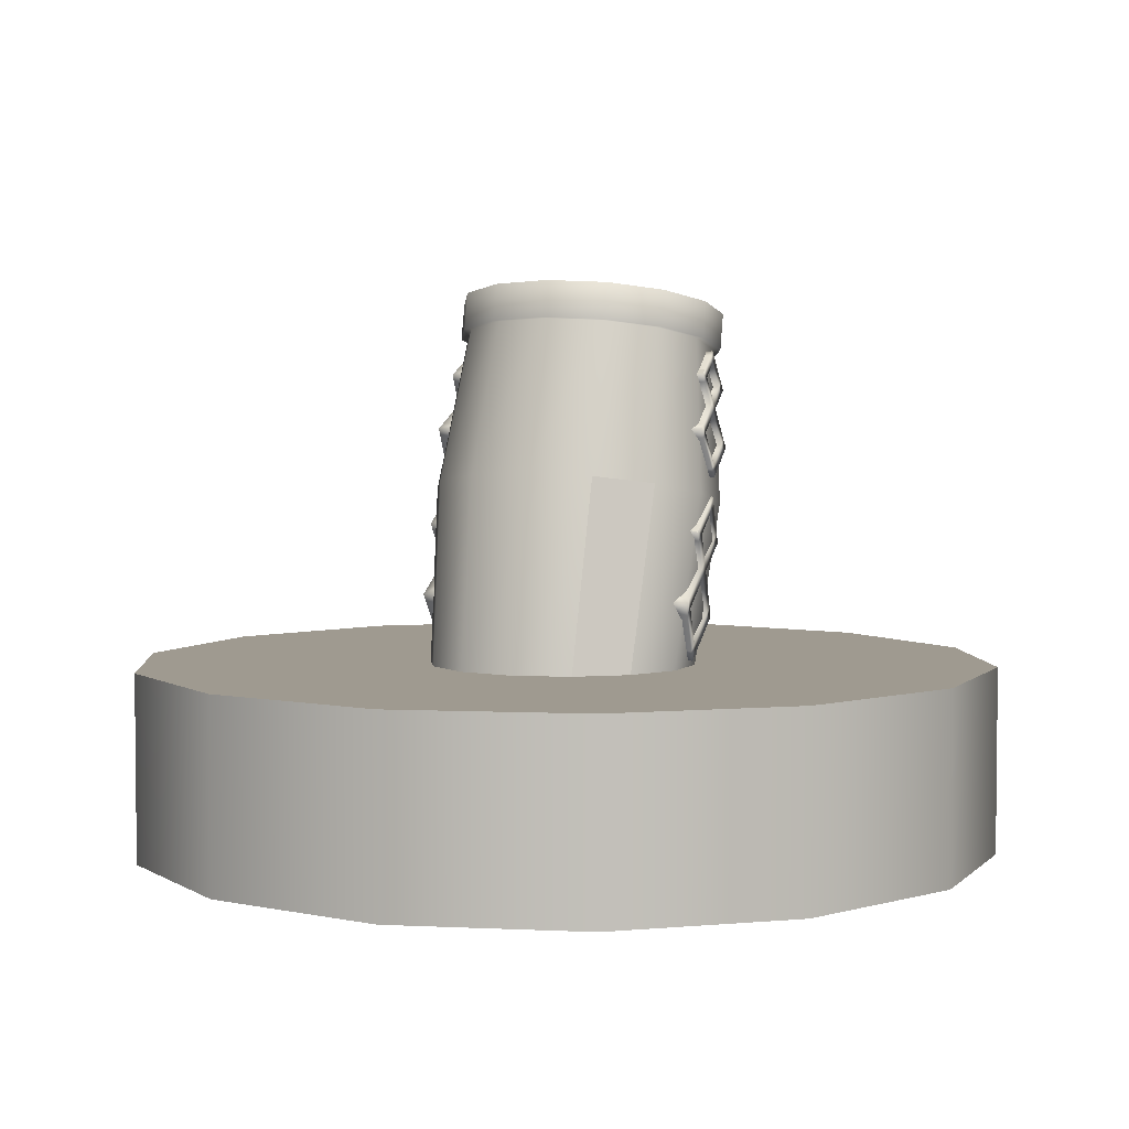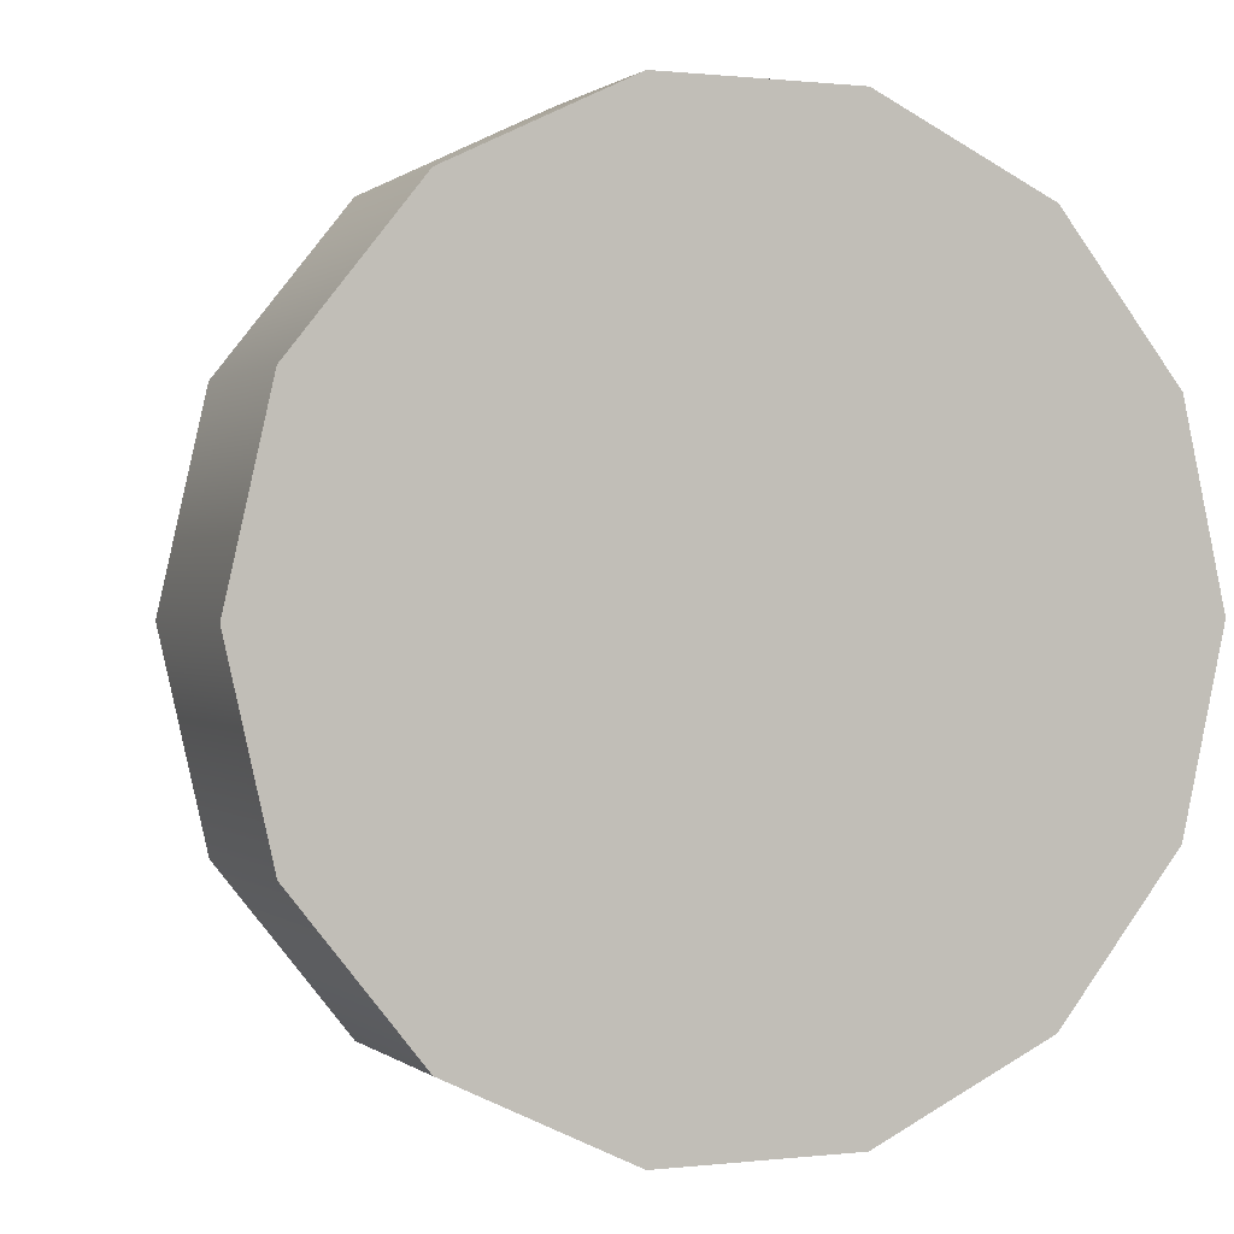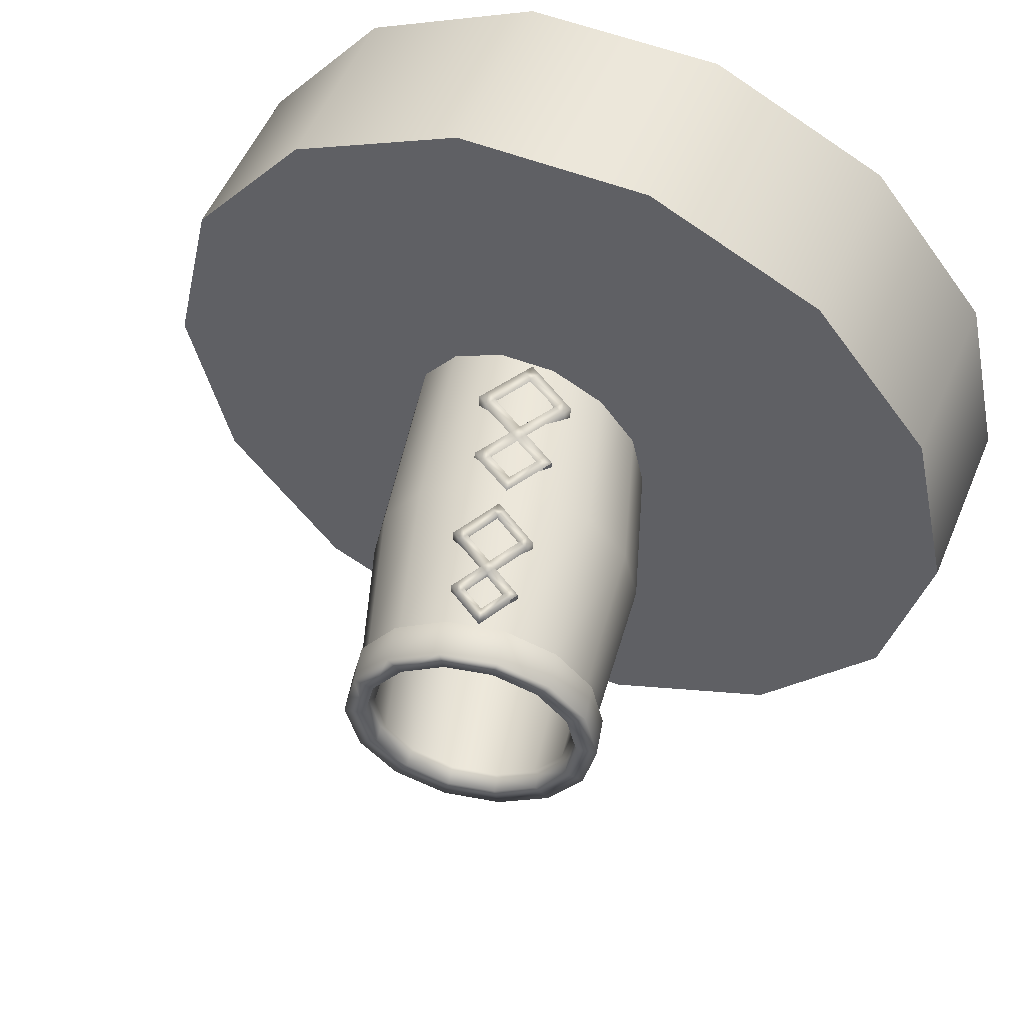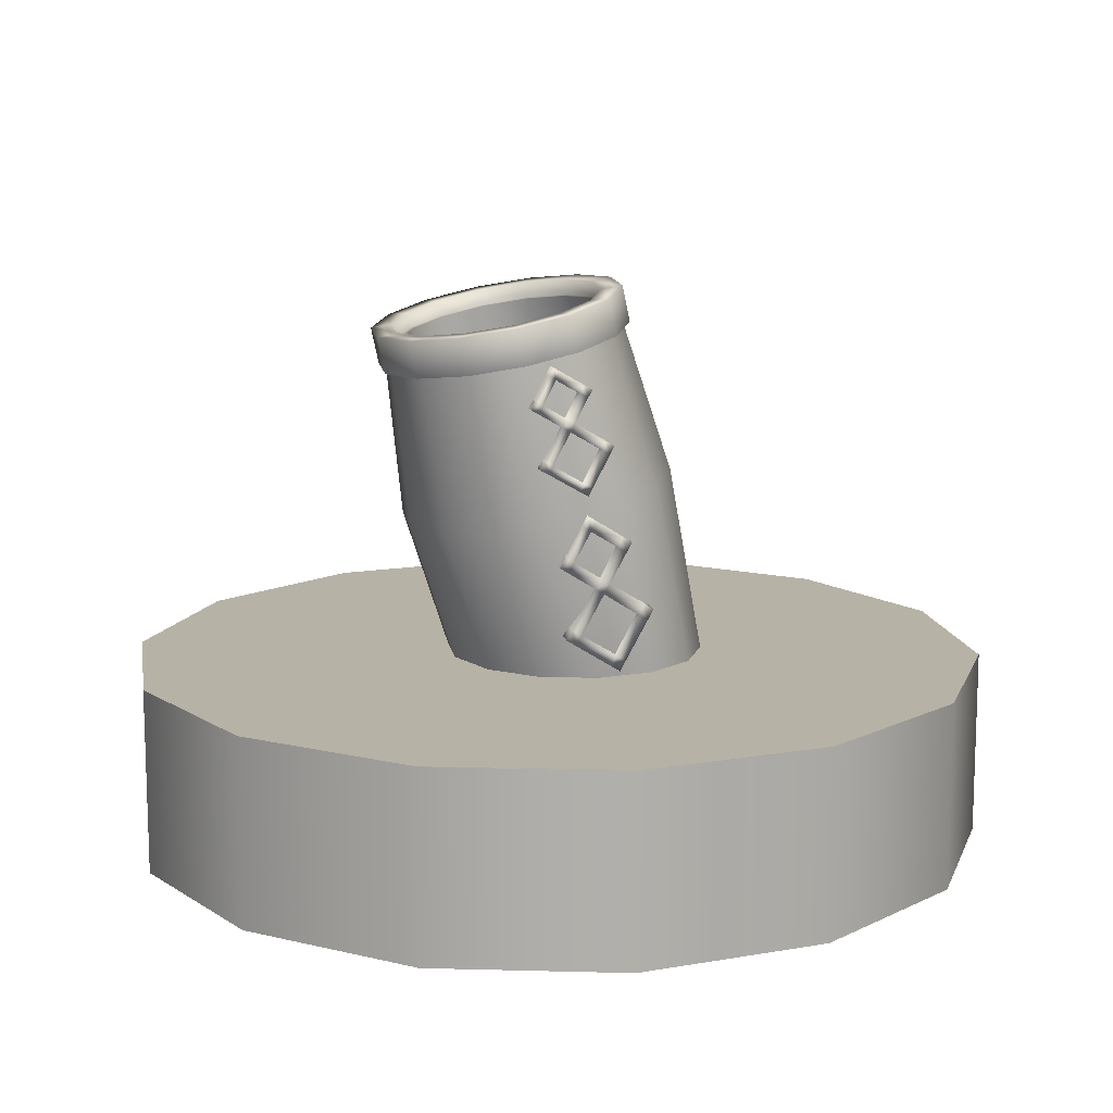
<metadata>
{"format":"obj","ext":"obj","renderer":"f3d","projection":"perspective","resolution":1024,"background":"white","views":[{"elev":3.9,"azim":111.9,"up":"+Y"},{"elev":0.6,"azim":-23.1,"up":"+Z"},{"elev":53.9,"azim":-157.4,"up":"+Z"},{"elev":12.3,"azim":-22.2,"up":"+Y"}]}
</metadata>
<code>
g default
v 0.2265 3.157 1.183
v 0.1392 3.217 1.184
v 0.1395 3.241 1.311
v 0.2268 3.18 1.31
v -0.06823 2.869 1.216
v -0.06791 2.893 1.343
v 0.08823 3.155 1.319
v 0.08791 3.132 1.192
v 0.01804 2.833 1.342
v 0.01772 2.81 1.215
v 0.1752 3.071 1.191
v 0.1756 3.095 1.318
v -0.2586 3.371 1.195
v -0.2583 3.394 1.322
v -0.207 3.48 1.314
v -0.2073 3.457 1.187
v -0.1728 3.335 1.321
v -0.1732 3.312 1.194
v -0.1219 3.398 1.186
v -0.1216 3.421 1.313
v -0.3825 2.962 1.226
v -0.3822 2.985 1.353
v -0.4677 3.044 1.354
v -0.468 3.021 1.227
v -0.3274 3.077 1.345
v -0.3277 3.054 1.218
v -0.4131 3.113 1.219
v -0.4128 3.136 1.346
v 0.4567 2.512 1.211
v 0.457 2.535 1.338
v 0.4022 2.443 1.346
v 0.4019 2.42 1.219
v -0.1212 2.781 1.224
v -0.1216 2.803 1.351
v 0.3701 2.572 1.212
v 0.3704 2.595 1.339
v 0.05371 2.065 1.388
v 0.05338 2.042 1.261
v 0.14 1.982 1.26
v 0.1403 2.006 1.387
v 0.3156 2.503 1.347
v 0.3152 2.48 1.22
v 0.1086 2.135 1.252
v 0.1089 2.158 1.379
v 0.1956 2.098 1.378
v 0.1952 2.075 1.251
v -0.3274 2.459 1.383
v -0.3277 2.436 1.256
v -0.3829 2.344 1.265
v -0.3826 2.367 1.391
v -0.2389 2.374 1.255
v -0.2385 2.398 1.382
v -0.2938 2.305 1.391
v -0.2941 2.282 1.264
v -0.03425 2.72 1.223
v -0.03473 2.744 1.35
g PenHolderLowPoly:Design3
f 1 2 3 4
f 5 6 7 8
f 9 10 11 12
f 13 14 15 16
f 12 11 1 4
f 8 7 17 18
f 3 2 19 20
f 21 22 23 24
f 20 19 16 15
f 18 17 25 26
f 14 13 27 28
f 29 30 31 32
f 28 27 24 23
f 26 25 6 5
f 22 21 33 34
f 35 36 30 29
f 37 38 39 40
f 41 42 43 44
f 32 31 45 46
f 47 48 49 50
f 46 45 40 39
f 44 43 51 52
f 38 37 53 54
f 54 53 50 49
f 52 51 55 56
f 48 47 34 33
f 56 55 42 41
f 10 9 36 35
f 33 21 26 5
f 18 26 27 13
f 21 24 27 26
f 18 13 16 19
f 8 18 19 2
f 8 2 1 11
f 5 8 11 10
f 42 55 10 35
f 33 5 10 55
f 48 33 55 51
f 54 49 48 51
f 38 54 51 43
f 38 43 46 39
f 43 42 32 46
f 32 42 35 29
g default
v -0.7242 4.425 3.743
v -0.6808 4.498 3.739
v -0.6744 4.496 3.611
v -0.7178 4.423 3.615
v -0.3929 4.327 3.77
v -0.3865 4.325 3.642
v -0.6033 4.454 3.619
v -0.6097 4.456 3.747
v -0.4292 4.253 3.646
v -0.4356 4.255 3.775
v -0.6531 4.383 3.751
v -0.6467 4.381 3.623
v -0.4375 4.744 3.729
v -0.4311 4.742 3.601
v -0.5022 4.784 3.593
v -0.5086 4.786 3.721
v -0.4736 4.671 3.605
v -0.48 4.673 3.733
v -0.551 4.715 3.726
v -0.5446 4.713 3.598
v -0.1898 4.501 3.765
v -0.1834 4.499 3.637
v -0.1409 4.57 3.633
v -0.1473 4.572 3.761
v -0.2594 4.544 3.629
v -0.2658 4.546 3.757
v -0.2233 4.617 3.752
v -0.2169 4.615 3.624
v -0.6557 3.894 3.796
v -0.6493 3.892 3.668
v -0.5733 3.847 3.676
v -0.5797 3.849 3.804
v -0.3195 4.284 3.778
v -0.3123 4.281 3.65
v -0.6126 3.966 3.792
v -0.6062 3.964 3.664
v -0.1673 3.704 3.711
v -0.1737 3.706 3.839
v -0.2168 3.634 3.844
v -0.2104 3.632 3.716
v -0.5302 3.919 3.672
v -0.5366 3.921 3.8
v -0.2502 3.752 3.831
v -0.2438 3.75 3.703
v -0.2869 3.678 3.707
v -0.2933 3.68 3.835
v -0.02697 4.113 3.681
v -0.03337 4.115 3.809
v 0.04317 4.069 3.817
v 0.04957 4.067 3.689
v -0.07754 4.041 3.814
v -0.07114 4.039 3.686
v 0.005404 3.993 3.694
v -0.000997 3.995 3.822
v -0.3623 4.211 3.783
v -0.3556 4.209 3.655
g PenHolderLowPoly:Design1
f 57 58 59 60
f 61 62 63 64
f 65 66 67 68
f 69 70 71 72
f 68 67 57 60
f 64 63 73 74
f 59 58 75 76
f 77 78 79 80
f 76 75 72 71
f 74 73 81 82
f 70 69 83 84
f 85 86 87 88
f 84 83 80 79
f 82 81 62 61
f 78 77 89 90
f 91 92 86 85
f 93 94 95 96
f 97 98 99 100
f 88 87 101 102
f 103 104 105 106
f 102 101 96 95
f 100 99 107 108
f 94 93 109 110
f 110 109 106 105
f 108 107 111 112
f 104 103 90 89
f 112 111 98 97
f 66 65 92 91
f 89 77 82 61
f 74 82 83 69
f 77 80 83 82
f 74 69 72 75
f 64 74 75 58
f 64 58 57 67
f 61 64 67 66
f 98 111 66 91
f 89 61 66 111
f 104 89 111 107
f 110 105 104 107
f 94 110 107 99
f 94 99 102 95
f 99 98 88 102
f 88 98 91 85
g default
v -0.4681 2.994 3.789
v -0.417 3.087 3.797
v -0.4137 3.111 3.67
v -0.4648 3.018 3.662
v -0.07474 2.868 3.796
v -0.07144 2.892 3.669
v -0.3292 3.057 3.67
v -0.3325 3.033 3.796
v -0.1217 2.801 3.662
v -0.125 2.777 3.789
v -0.3836 2.94 3.789
v -0.3803 2.965 3.662
v -0.1299 3.401 3.826
v -0.1266 3.425 3.699
v -0.211 3.479 3.699
v -0.2143 3.455 3.826
v -0.1765 3.335 3.692
v -0.1798 3.31 3.819
v -0.2643 3.364 3.819
v -0.261 3.388 3.692
v 0.1651 3.09 3.818
v 0.1684 3.114 3.691
v 0.2184 3.205 3.698
v 0.2151 3.181 3.825
v 0.07805 3.172 3.691
v 0.07476 3.148 3.818
v 0.1247 3.239 3.825
v 0.128 3.263 3.699
v -0.3841 2.315 3.752
v -0.3808 2.339 3.625
v -0.2904 2.281 3.625
v -0.2937 2.257 3.751
v 0.0124 2.812 3.796
v 0.01675 2.836 3.669
v -0.3334 2.407 3.759
v -0.3301 2.431 3.632
v 0.1916 2.098 3.631
v 0.1883 2.074 3.758
v 0.1376 1.982 3.751
v 0.1409 2.006 3.624
v -0.2398 2.373 3.632
v -0.2431 2.349 3.759
v 0.09733 2.132 3.758
v 0.1006 2.156 3.631
v 0.04996 2.064 3.624
v 0.04666 2.04 3.751
v 0.3558 2.619 3.668
v 0.3525 2.595 3.795
v 0.4435 2.537 3.795
v 0.4468 2.561 3.668
v 0.3006 2.501 3.788
v 0.3039 2.525 3.661
v 0.3949 2.467 3.661
v 0.3916 2.443 3.787
v -0.03795 2.719 3.788
v -0.03428 2.744 3.662
g PenHolderLowPoly:Design2
f 113 114 115 116
f 117 118 119 120
f 121 122 123 124
f 125 126 127 128
f 124 123 113 116
f 120 119 129 130
f 115 114 131 132
f 133 134 135 136
f 132 131 128 127
f 130 129 137 138
f 126 125 139 140
f 141 142 143 144
f 140 139 136 135
f 138 137 118 117
f 134 133 145 146
f 147 148 142 141
f 149 150 151 152
f 153 154 155 156
f 144 143 157 158
f 159 160 161 162
f 158 157 152 151
f 156 155 163 164
f 150 149 165 166
f 166 165 162 161
f 164 163 167 168
f 160 159 146 145
f 168 167 154 153
f 122 121 148 147
f 145 133 138 117
f 130 138 139 125
f 133 136 139 138
f 130 125 128 131
f 120 130 131 114
f 120 114 113 123
f 117 120 123 122
f 154 167 122 147
f 145 117 122 167
f 160 145 167 163
f 166 161 160 163
f 150 166 163 155
f 150 155 158 151
f 155 154 144 158
f 144 154 147 141
g default
v 3.574 0.219 0.842
v 2.473 0.219 -0.5383
v 0.8827 0.219 -1.304
v -0.8828 0.219 -1.304
v -2.473 0.219 -0.5383
v -3.574 0.219 0.842
v -3.967 0.219 2.563
v -3.574 0.219 4.284
v -2.473 0.219 5.665
v -0.8828 0.219 6.431
v 0.8827 0.219 6.431
v 2.473 0.219 5.665
v 3.574 0.219 4.284
v 3.967 0.219 2.563
v 3.574 1.929 0.842
v 2.473 1.929 -0.5383
v 0.8827 1.929 -1.304
v -0.8828 1.929 -1.304
v -2.473 1.929 -0.5383
v -3.574 1.929 0.842
v -3.967 1.929 2.563
v -3.574 1.929 4.284
v -2.473 1.929 5.665
v -0.8828 1.929 6.431
v 0.8827 1.929 6.431
v 2.473 1.929 5.665
v 3.574 1.929 4.284
v 3.967 1.929 2.563
v -5.7e-05 0.219 2.563
v -5.7e-05 1.929 2.563
g PenHolderLowPoly:Under
f 169 170 184 183
f 170 171 185 184
f 171 172 186 185
f 172 173 187 186
f 173 174 188 187
f 174 175 189 188
f 175 176 190 189
f 176 177 191 190
f 177 178 192 191
f 178 179 193 192
f 179 180 194 193
f 180 181 195 194
f 181 182 196 195
f 182 169 183 196
f 170 169 197
f 171 170 197
f 172 171 197
f 173 172 197
f 174 173 197
f 175 174 197
f 176 175 197
f 177 176 197
f 178 177 197
f 179 178 197
f 180 179 197
f 181 180 197
f 182 181 197
f 169 182 197
f 183 184 198
f 184 185 198
f 185 186 198
f 186 187 198
f 187 188 198
f 188 189 198
f 189 190 198
f 190 191 198
f 191 192 198
f 192 193 198
f 193 194 198
f 194 195 198
f 195 196 198
f 196 183 198
g default
v -0.1625 4.574 1.273
v -0.2354 4.617 1.279
v -0.2367 4.613 1.407
v -0.1638 4.571 1.401
v -0.4058 4.328 1.254
v -0.4071 4.325 1.383
v -0.2789 4.542 1.401
v -0.2775 4.546 1.273
v -0.3353 4.283 1.377
v -0.334 4.286 1.249
v -0.2046 4.503 1.267
v -0.2059 4.5 1.395
v -0.567 4.715 1.296
v -0.5684 4.712 1.424
v -0.5262 4.783 1.43
v -0.5249 4.787 1.302
v -0.497 4.67 1.419
v -0.4956 4.674 1.29
v -0.4535 4.745 1.296
v -0.4549 4.741 1.425
v -0.6676 4.383 1.266
v -0.669 4.379 1.394
v -0.7404 4.421 1.4
v -0.739 4.425 1.272
v -0.6239 4.455 1.4
v -0.6226 4.459 1.272
v -0.694 4.501 1.278
v -0.6953 4.497 1.406
v 0.03273 4.076 1.219
v 0.0314 4.072 1.347
v -0.01365 3.996 1.341
v -0.01232 4 1.213
v -0.4493 4.255 1.248
v -0.4512 4.25 1.376
v -0.03964 4.118 1.225
v -0.04098 4.114 1.353
v -0.3011 3.675 1.316
v -0.2998 3.679 1.188
v -0.2274 3.636 1.182
v -0.2288 3.632 1.31
v -0.08602 4.038 1.347
v -0.08469 4.042 1.219
v -0.2544 3.755 1.195
v -0.2558 3.751 1.323
v -0.1834 3.709 1.317
v -0.1821 3.713 1.189
v -0.6203 3.965 1.352
v -0.619 3.968 1.224
v -0.6643 3.892 1.218
v -0.6657 3.888 1.346
v -0.5447 3.925 1.218
v -0.5461 3.921 1.346
v -0.5914 3.845 1.34
v -0.5901 3.848 1.212
v -0.3767 4.212 1.242
v -0.3787 4.208 1.37
g PenHolderLowPoly:Design
f 199 200 201 202
f 203 204 205 206
f 207 208 209 210
f 211 212 213 214
f 210 209 199 202
f 206 205 215 216
f 201 200 217 218
f 219 220 221 222
f 218 217 214 213
f 216 215 223 224
f 212 211 225 226
f 227 228 229 230
f 226 225 222 221
f 224 223 204 203
f 220 219 231 232
f 233 234 228 227
f 235 236 237 238
f 239 240 241 242
f 230 229 243 244
f 245 246 247 248
f 244 243 238 237
f 242 241 249 250
f 236 235 251 252
f 252 251 248 247
f 250 249 253 254
f 246 245 232 231
f 254 253 240 239
f 208 207 234 233
f 231 219 224 203
f 216 224 225 211
f 219 222 225 224
f 216 211 214 217
f 206 216 217 200
f 206 200 199 209
f 203 206 209 208
f 240 253 208 233
f 231 203 208 253
f 246 231 253 249
f 252 247 246 249
f 236 252 249 241
f 236 241 244 237
f 241 240 230 244
f 230 240 233 227
g default
v 1.293 1.855 1.983
v 0.9824 1.793 1.561
v 0.5813 3.604 1.464
v 0.9236 3.673 1.929
v 0.534 1.703 1.327
v 0.08649 3.505 1.205
v 0.03617 1.603 1.327
v -0.4627 3.395 1.205
v -0.4123 1.513 1.561
v -0.9574 3.295 1.464
v -0.7227 1.451 1.983
v -1.3 3.227 1.929
v -0.8335 1.429 2.509
v -1.422 3.202 2.509
v -0.7227 1.451 3.036
v -1.3 3.227 3.09
v -0.4123 1.513 3.457
v -0.9574 3.295 3.555
v 0.03617 1.603 3.692
v -0.4627 3.395 3.814
v 0.534 1.703 3.692
v 0.08649 3.505 3.814
v 0.9824 1.793 3.457
v 0.5813 3.604 3.555
v 1.293 1.855 3.036
v 0.9236 3.673 3.09
v 1.404 1.877 2.509
v 1.046 3.697 2.509
v 0.1704 4.992 1.594
v 0.4701 5.053 2.001
v -0.2627 4.905 1.368
v -0.7414 4.805 1.373
v -1.173 4.718 1.598
v -1.476 4.662 2.001
v -1.583 4.64 2.509
v -1.476 4.662 3.018
v -1.173 4.718 3.421
v -0.7414 4.805 3.646
v -0.2628 4.905 3.651
v 0.1704 4.992 3.425
v 0.4701 5.053 3.018
v 0.577 5.074 2.509
v 0.5248 5.059 1.973
v 0.2085 4.995 1.543
v 0.1353 5.329 1.543
v 0.4515 5.392 1.973
v -0.2485 4.904 1.305
v -0.3217 5.237 1.305
v -0.7557 4.802 1.305
v -0.829 5.135 1.305
v -1.213 4.71 1.543
v -1.286 5.044 1.543
v -1.529 4.647 1.973
v -1.602 4.98 1.973
v -1.642 4.624 2.509
v -1.715 4.957 2.509
v -1.529 4.647 3.046
v -1.602 4.98 3.046
v -1.213 4.71 3.475
v -1.286 5.044 3.475
v -0.7557 4.802 3.714
v -0.829 5.135 3.714
v -0.2485 4.904 3.714
v -0.3217 5.237 3.714
v 0.2085 4.995 3.475
v 0.1353 5.329 3.475
v 0.5248 5.059 3.046
v 0.4515 5.392 3.046
v 0.6377 5.081 2.509
v 0.5644 5.415 2.509
v 1.208 1.838 2.028
v 0.7344 3.635 2.028
v 0.4503 3.578 1.642
v 0.9234 1.781 1.642
v 0.03974 3.495 1.427
v 0.5129 1.699 1.427
v -0.4159 3.404 1.427
v 0.05723 1.607 1.427
v -0.8265 3.322 1.642
v -0.3533 1.525 1.642
v -1.111 3.265 2.028
v -0.6374 1.468 2.028
v -1.212 3.244 2.509
v -0.7388 1.448 2.509
v -1.111 3.265 2.991
v -0.6374 1.468 2.991
v -0.8265 3.322 3.377
v -0.3533 1.525 3.377
v -0.4159 3.404 3.592
v 0.05723 1.607 3.592
v 0.03974 3.495 3.592
v 0.5129 1.699 3.592
v 0.4503 3.578 3.377
v 0.9234 1.781 3.377
v 0.7344 3.635 2.991
v 1.208 1.838 2.991
v 0.8358 3.655 2.509
v 1.309 1.858 2.509
v 0.2635 5.205 2.088
v 0.01485 5.155 1.75
v -0.3445 5.083 1.562
v -0.7434 5.003 1.562
v -1.103 4.931 1.75
v -1.351 4.881 2.088
v -1.44 4.863 2.509
v -1.351 4.881 2.931
v -1.103 4.931 3.269
v -0.7434 5.003 3.457
v -0.3445 5.083 3.457
v 0.01485 5.155 3.269
v 0.2635 5.205 2.931
v 0.3523 5.223 2.509
v 0.3182 5.212 2.06
v 0.2859 5.359 2.06
v 0.02064 5.306 1.699
v 0.05302 5.158 1.699
v -0.3626 5.229 1.499
v -0.3303 5.081 1.499
v -0.788 5.143 1.499
v -0.7557 4.996 1.499
v -1.171 5.067 1.699
v -1.139 4.919 1.699
v -1.437 5.013 2.06
v -1.404 4.866 2.06
v -1.531 4.994 2.509
v -1.499 4.847 2.509
v -1.437 5.013 2.959
v -1.404 4.866 2.959
v -1.171 5.067 3.32
v -1.139 4.919 3.32
v -0.788 5.143 3.52
v -0.7557 4.996 3.52
v -0.3626 5.229 3.52
v -0.3303 5.081 3.52
v 0.02064 5.306 3.32
v 0.05302 5.158 3.32
v 0.2859 5.359 2.959
v 0.3182 5.212 2.959
v 0.3805 5.378 2.509
v 0.4129 5.231 2.509
g PenHolderLowPoly:pCylinder1
f 255 256 257 258
f 256 259 260 257
f 259 261 262 260
f 261 263 264 262
f 263 265 266 264
f 265 267 268 266
f 267 269 270 268
f 269 271 272 270
f 271 273 274 272
f 273 275 276 274
f 275 277 278 276
f 277 279 280 278
f 279 281 282 280
f 281 255 258 282
f 258 257 283 284
f 257 260 285 283
f 260 262 286 285
f 262 264 287 286
f 264 266 288 287
f 266 268 289 288
f 268 270 290 289
f 270 272 291 290
f 272 274 292 291
f 274 276 293 292
f 276 278 294 293
f 278 280 295 294
f 280 282 296 295
f 282 258 284 296
f 297 298 299 300
f 298 301 302 299
f 301 303 304 302
f 303 305 306 304
f 305 307 308 306
f 307 309 310 308
f 309 311 312 310
f 311 313 314 312
f 313 315 316 314
f 315 317 318 316
f 317 319 320 318
f 319 321 322 320
f 321 323 324 322
f 323 297 300 324
f 284 283 298 297
f 283 285 301 298
f 285 286 303 301
f 286 287 305 303
f 287 288 307 305
f 288 289 309 307
f 289 290 311 309
f 290 291 313 311
f 291 292 315 313
f 292 293 317 315
f 293 294 319 317
f 294 295 321 319
f 295 296 323 321
f 296 284 297 323
f 325 326 327 328
f 328 327 329 330
f 330 329 331 332
f 332 331 333 334
f 334 333 335 336
f 336 335 337 338
f 338 337 339 340
f 340 339 341 342
f 342 341 343 344
f 344 343 345 346
f 346 345 347 348
f 348 347 349 350
f 350 349 351 352
f 352 351 326 325
f 326 353 354 327
f 327 354 355 329
f 329 355 356 331
f 331 356 357 333
f 333 357 358 335
f 335 358 359 337
f 337 359 360 339
f 339 360 361 341
f 341 361 362 343
f 343 362 363 345
f 345 363 364 347
f 347 364 365 349
f 349 365 366 351
f 351 366 353 326
f 367 368 369 370
f 370 369 371 372
f 372 371 373 374
f 374 373 375 376
f 376 375 377 378
f 378 377 379 380
f 380 379 381 382
f 382 381 383 384
f 384 383 385 386
f 386 385 387 388
f 388 387 389 390
f 390 389 391 392
f 392 391 393 394
f 394 393 368 367
f 353 367 370 354
f 354 370 372 355
f 355 372 374 356
f 356 374 376 357
f 357 376 378 358
f 358 378 380 359
f 359 380 382 360
f 360 382 384 361
f 361 384 386 362
f 362 386 388 363
f 363 388 390 364
f 364 390 392 365
f 365 392 394 366
f 366 394 367 353
f 325 328 256 255
f 328 330 259 256
f 330 332 261 259
f 332 334 263 261
f 334 336 265 263
f 336 338 267 265
f 338 340 269 267
f 340 342 271 269
f 342 344 273 271
f 344 346 275 273
f 346 348 277 275
f 348 350 279 277
f 350 352 281 279
f 352 325 255 281
f 369 368 300 299
f 371 369 299 302
f 373 371 302 304
f 375 373 304 306
f 377 375 306 308
f 379 377 308 310
f 381 379 310 312
f 383 381 312 314
f 385 383 314 316
f 387 385 316 318
f 389 387 318 320
f 391 389 320 322
f 393 391 322 324
f 368 393 324 300

</code>
